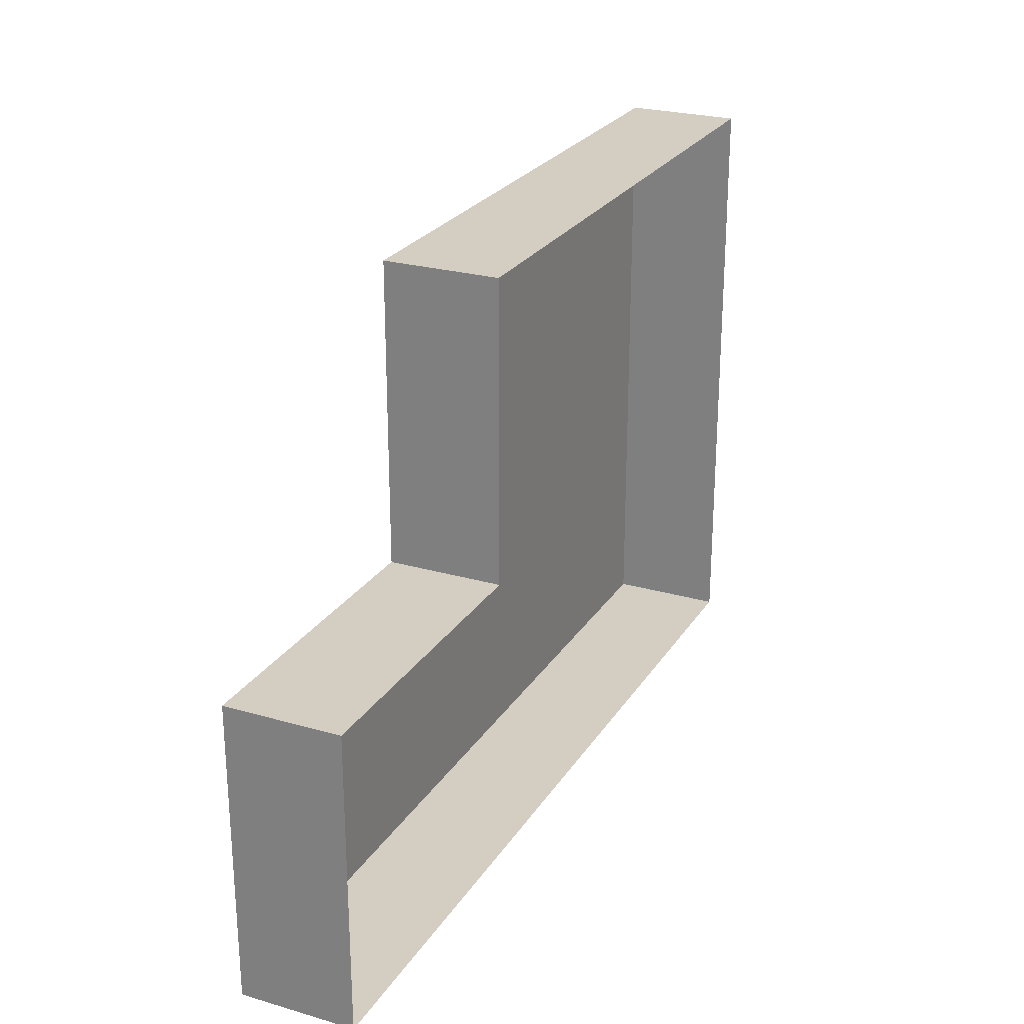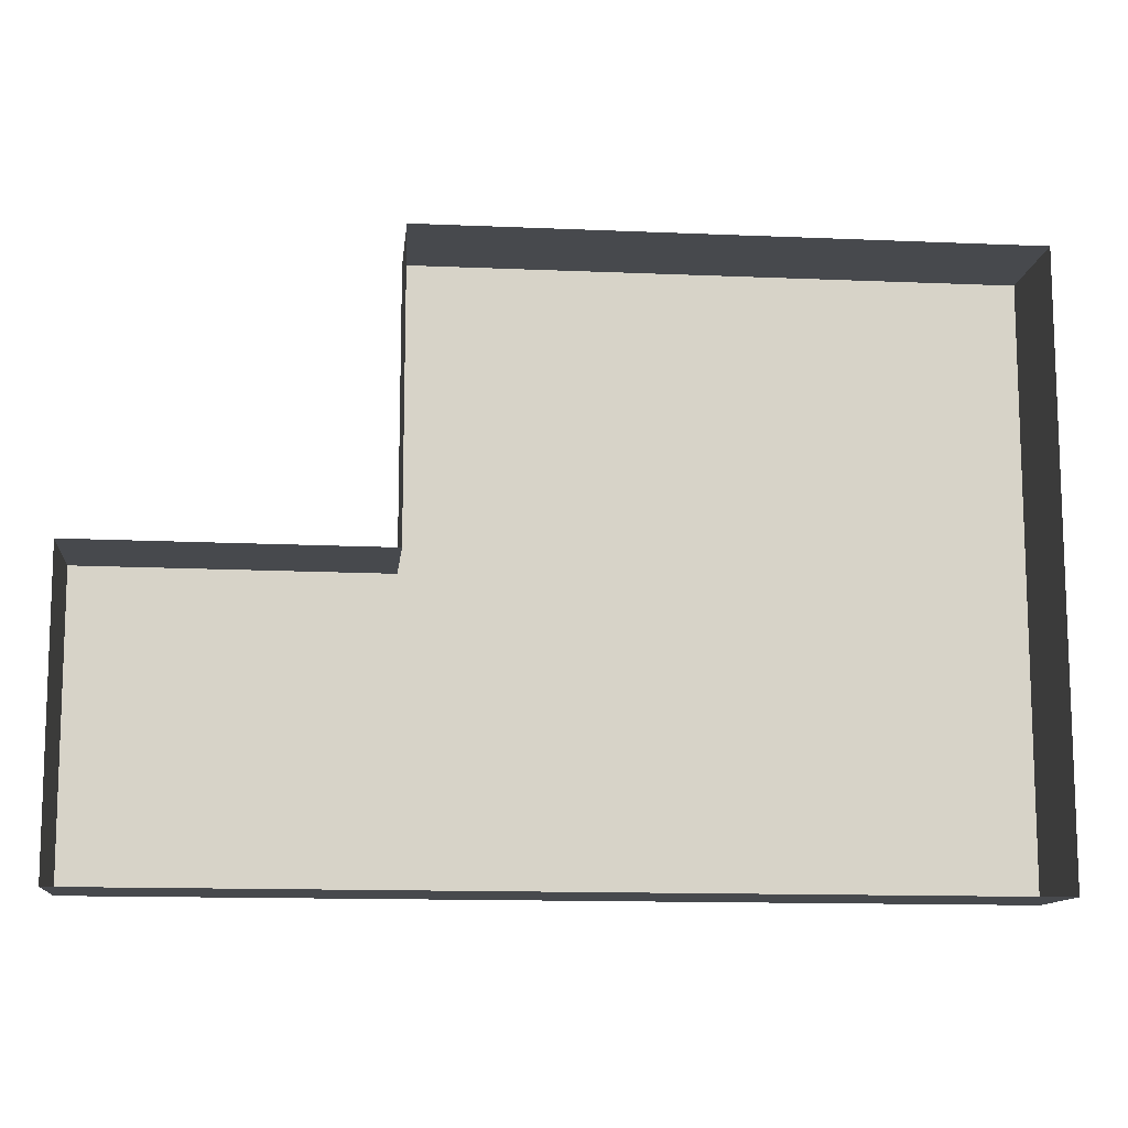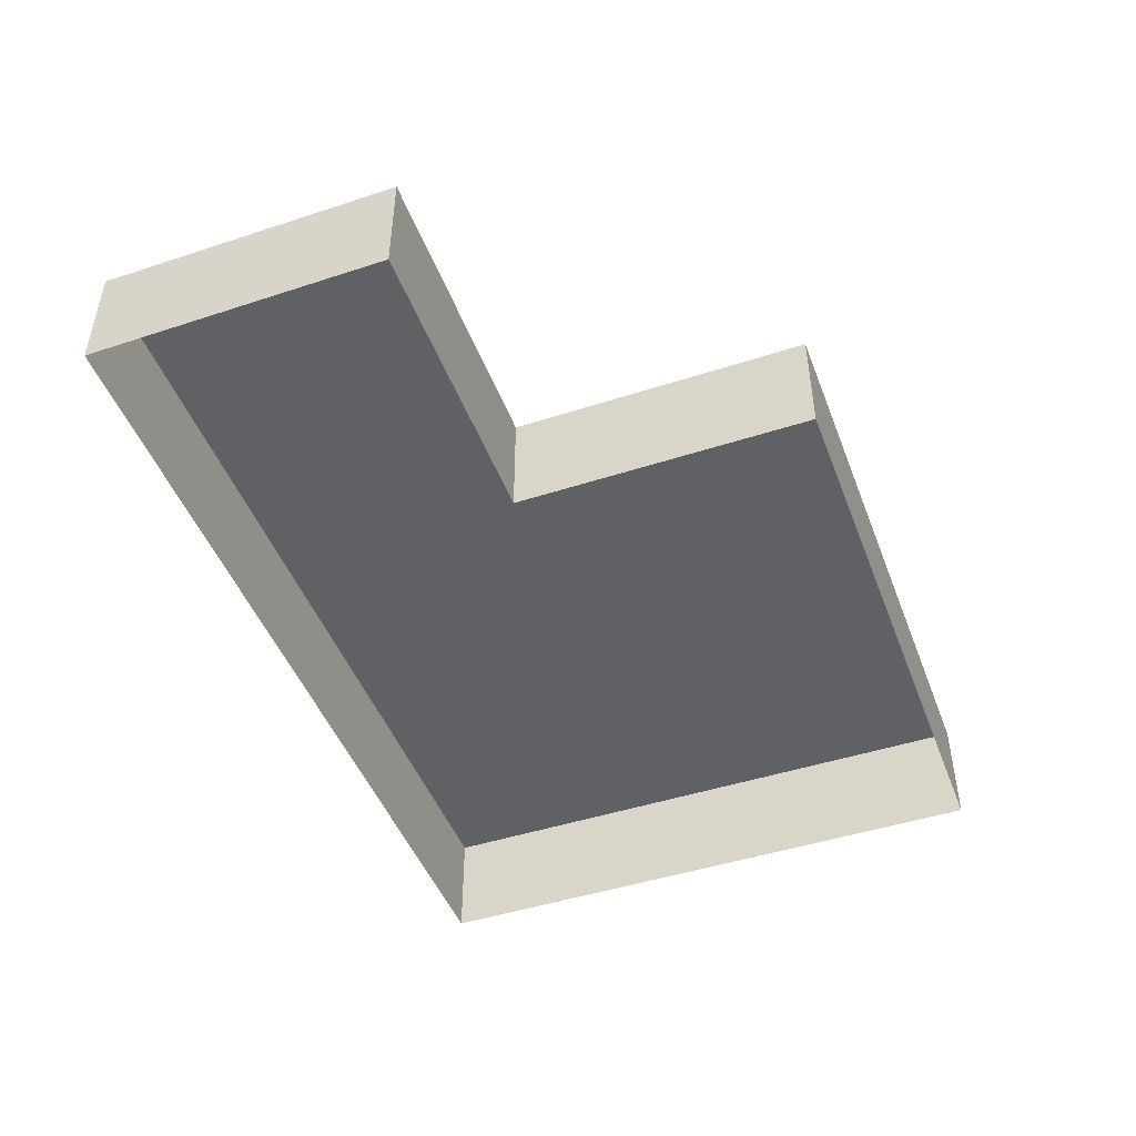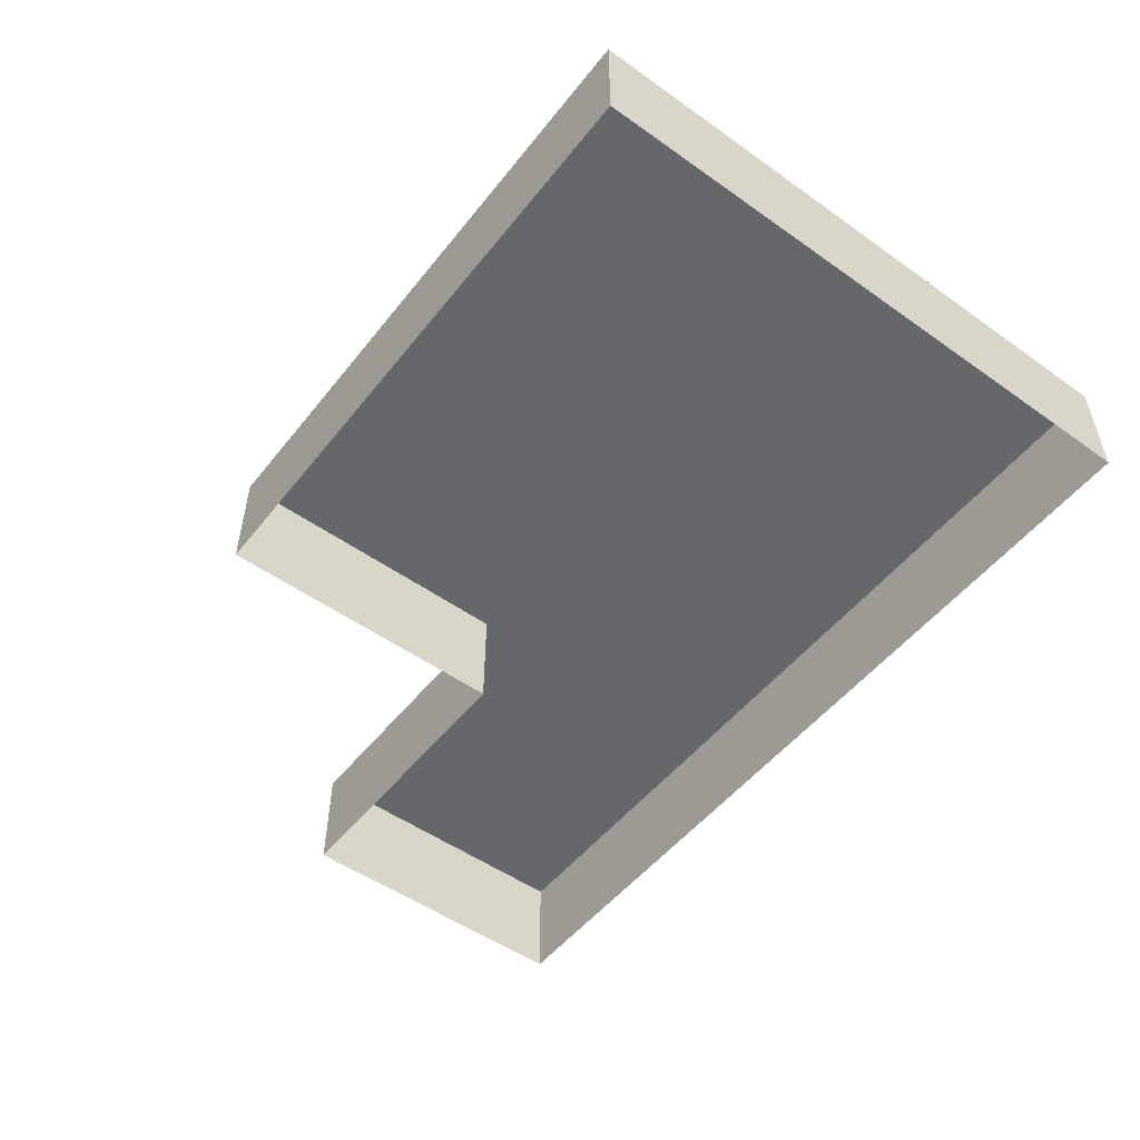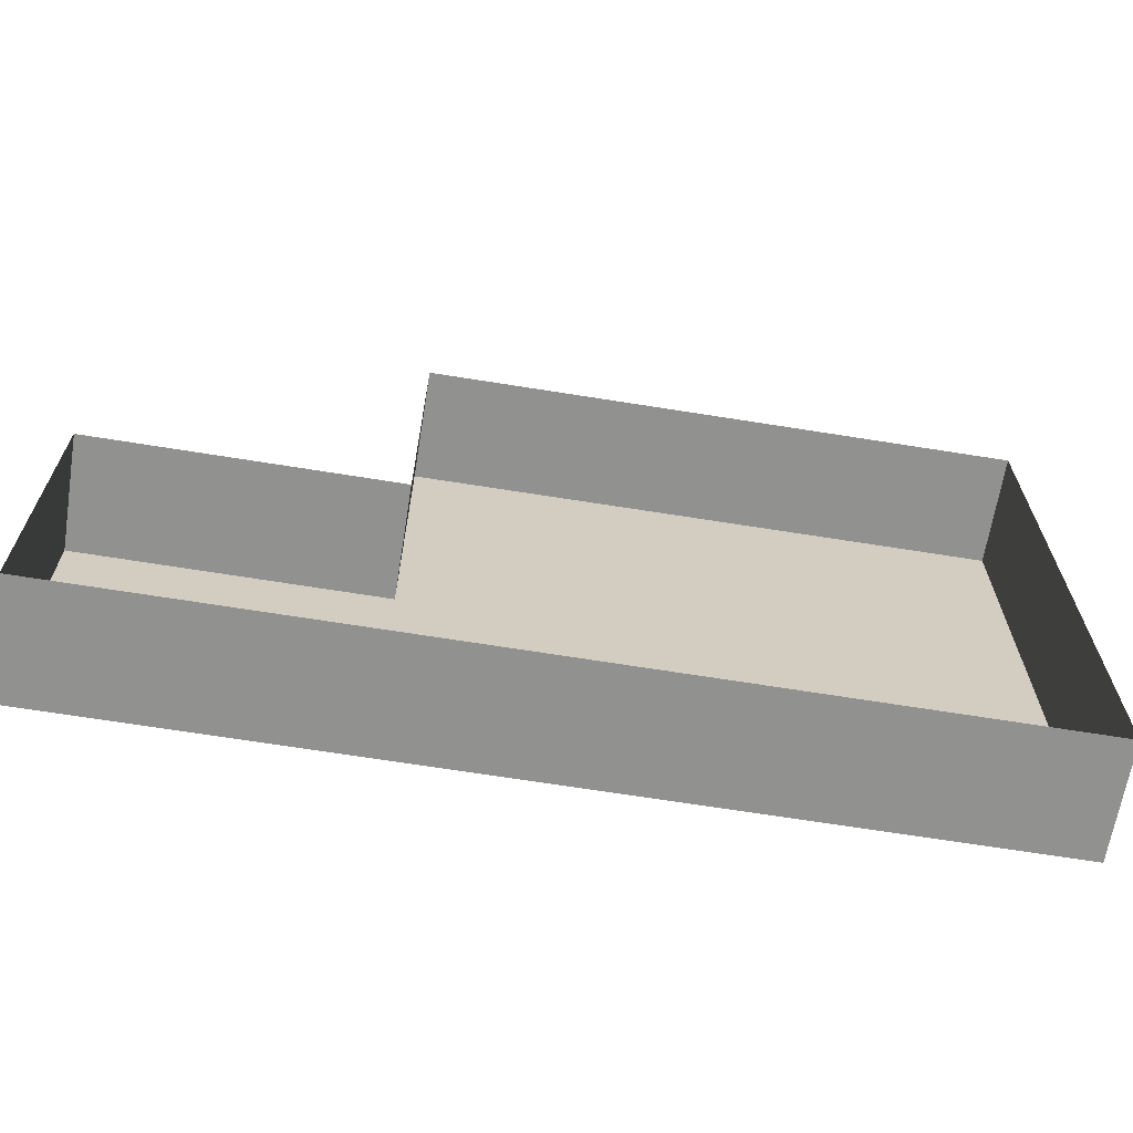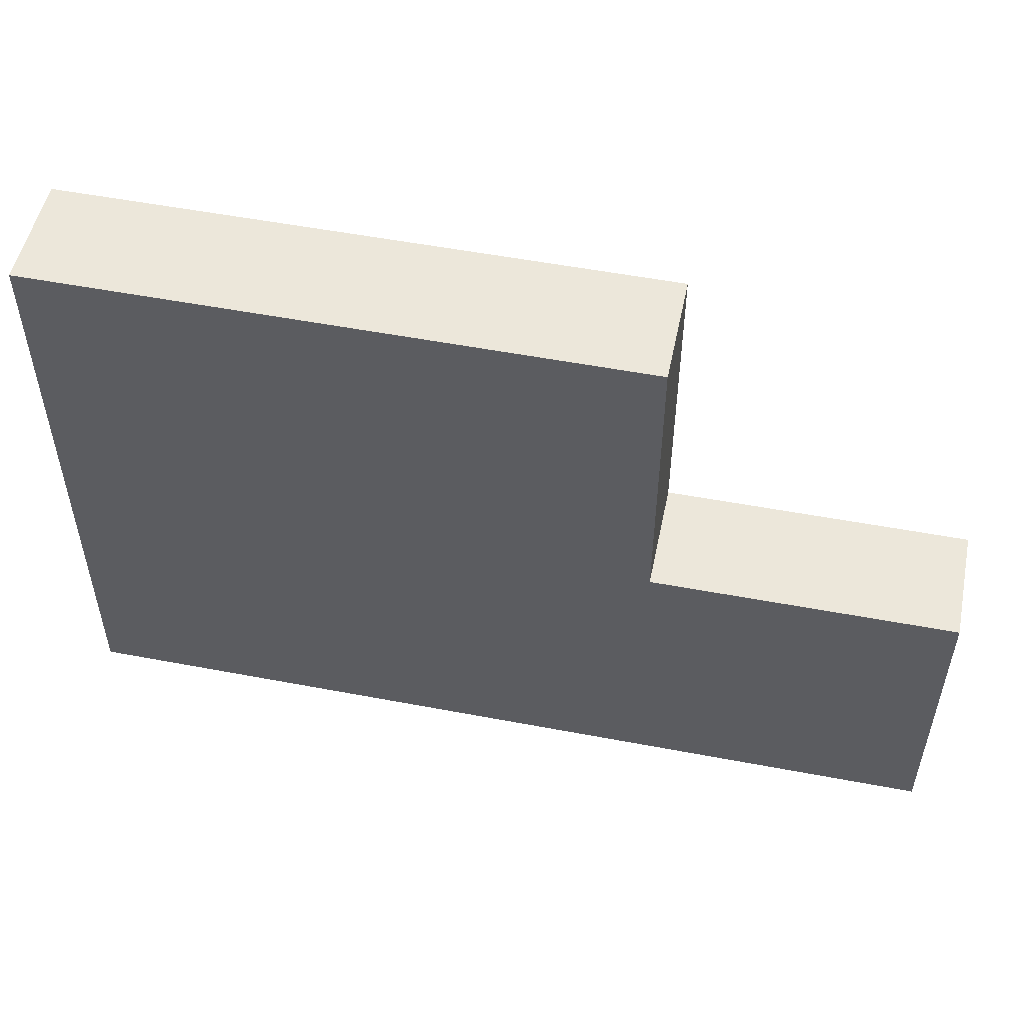
<metadata>
{"format":"obj","ext":"obj","renderer":"f3d","projection":"perspective","resolution":1024,"background":"white","views":[{"elev":25.1,"azim":-64.9,"up":"+Z"},{"elev":-12.0,"azim":-6.1,"up":"+Z"},{"elev":-46.6,"azim":-69.7,"up":"+Y"},{"elev":-52.0,"azim":52.6,"up":"+Y"},{"elev":-65.9,"azim":-9.2,"up":"+Z"},{"elev":52.1,"azim":-168.3,"up":"+Z"}]}
</metadata>
<code>
o FOVColliderShape
g PolyShape
v -5.341e-08 3.047 -6.41e-07
v -23.94 3.047 0.06331
v -23.96 3.047 8.038
v -15.95 3.047 8.007
v -15.95 3.047 16.02
v 0.009927 3.047 16.05
v -23.96 0.009133 8.038
v -23.94 0.009131 0.06331
v -15.95 0.009131 8.007
v -9.586e-08 0.009132 -3.581e-07
v 0.009927 0.009133 16.05
v -15.95 0.009133 16.02
f 4 2 3
f 4 1 2
f 4 6 1
f 5 6 4
f 2 8 7
f 7 3 2
f 3 7 9
f 9 4 3
f 1 10 8
f 8 2 1
f 6 11 10
f 10 1 6
f 5 12 11
f 11 6 5
f 4 9 12
f 12 5 4

</code>
